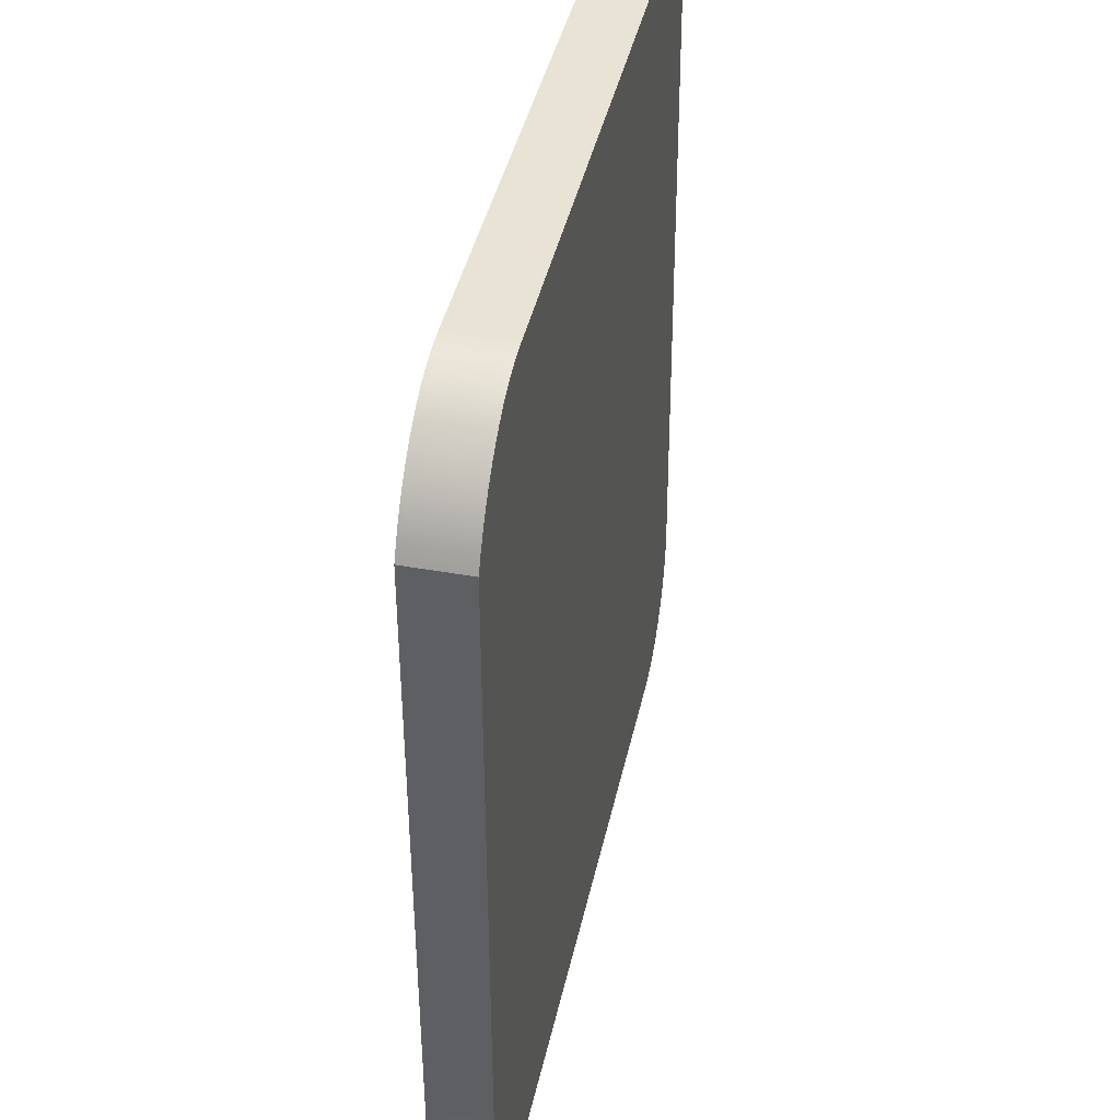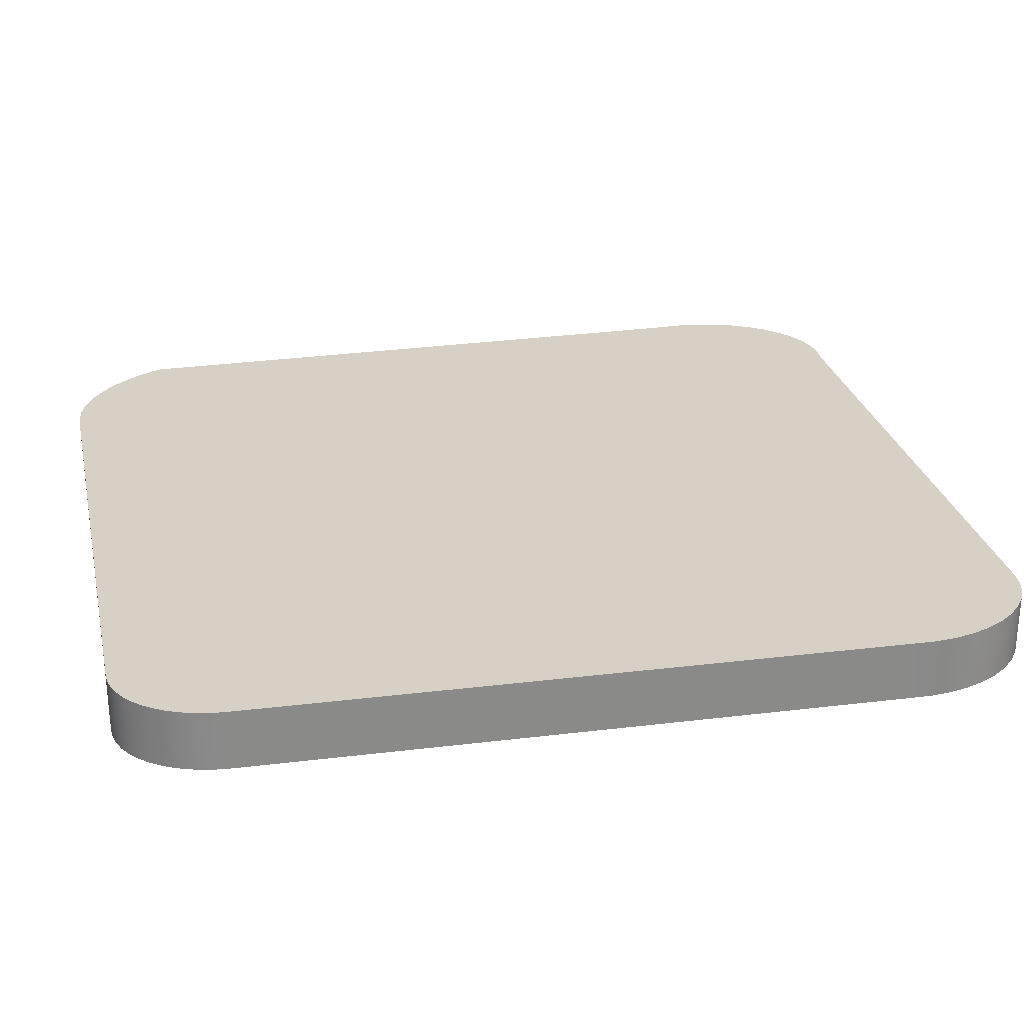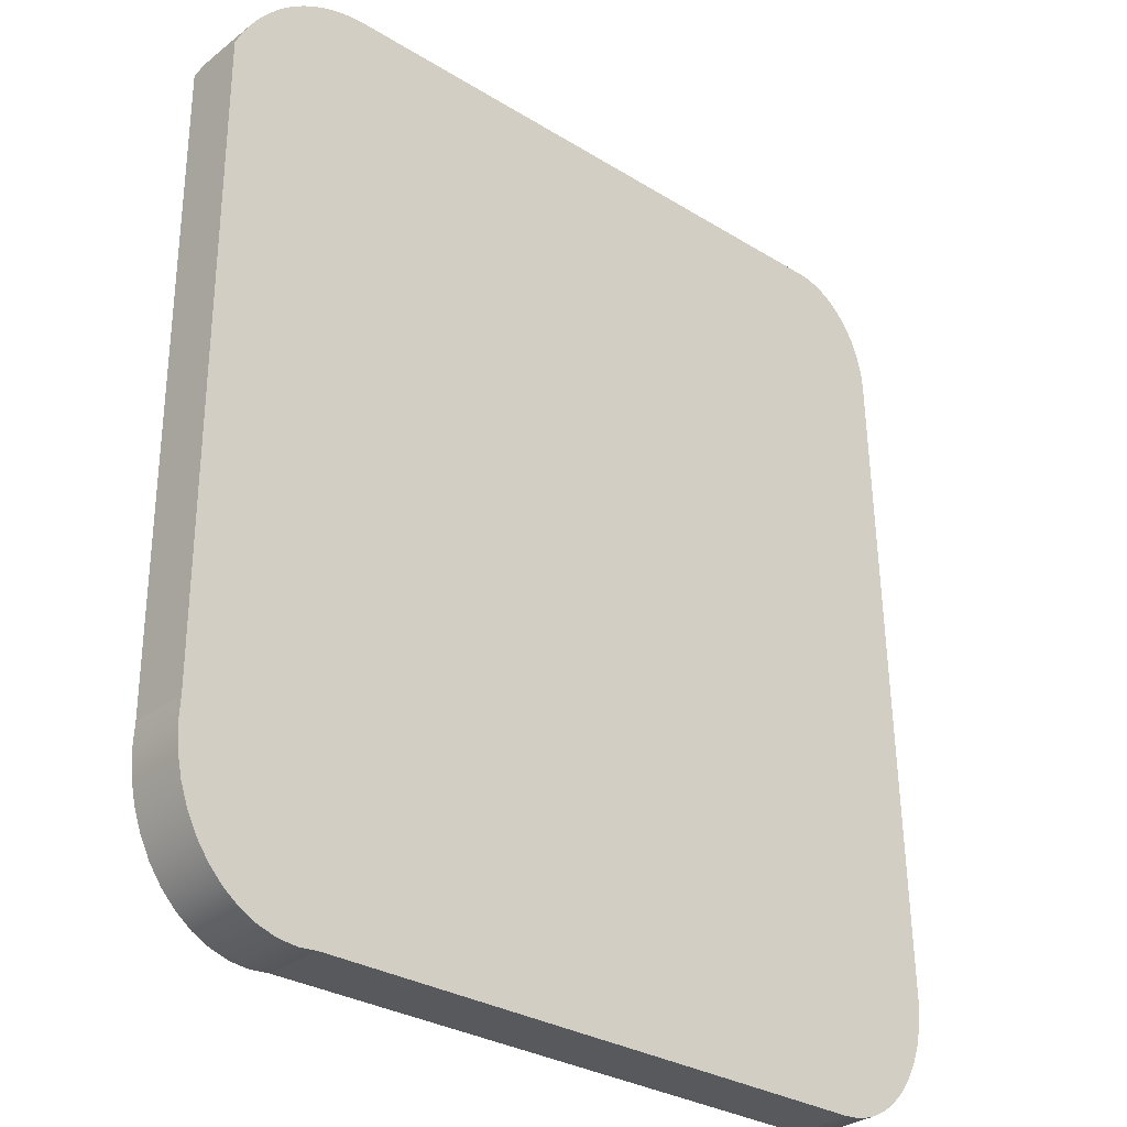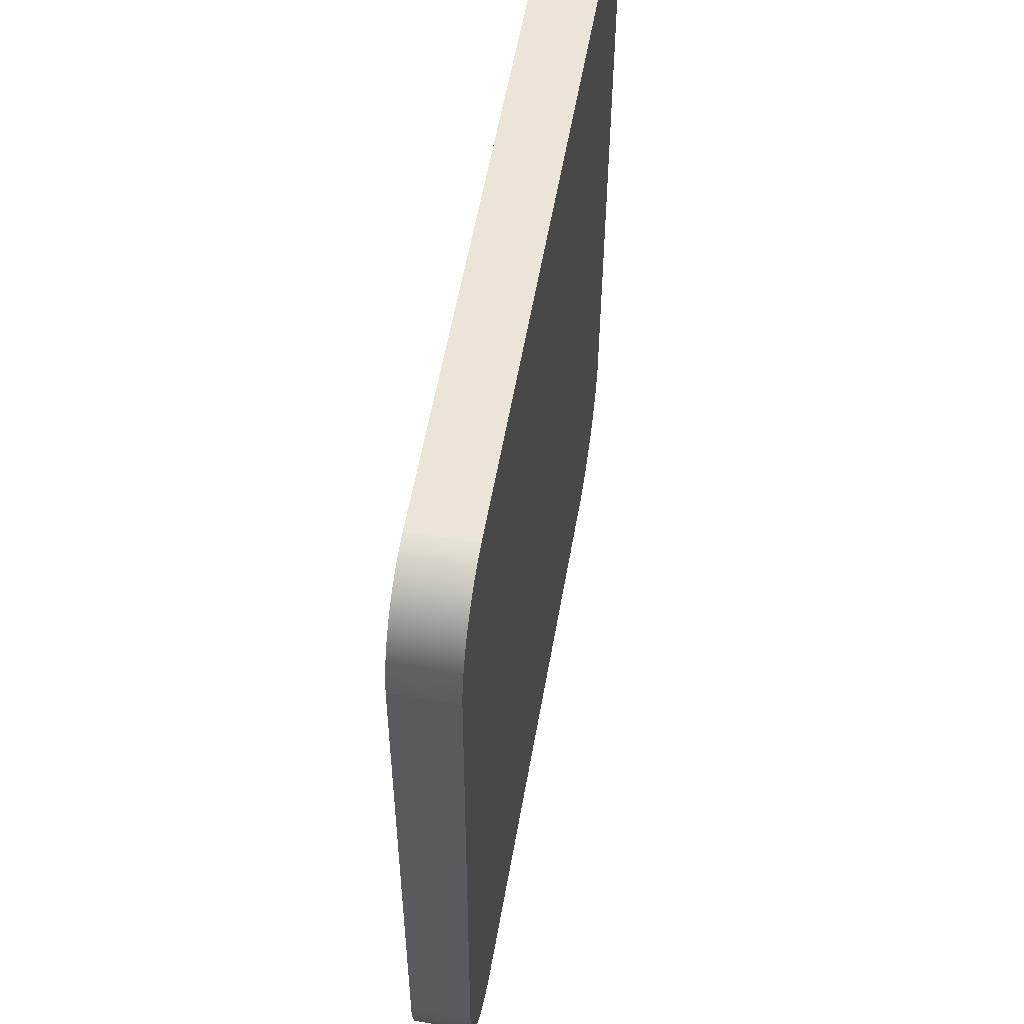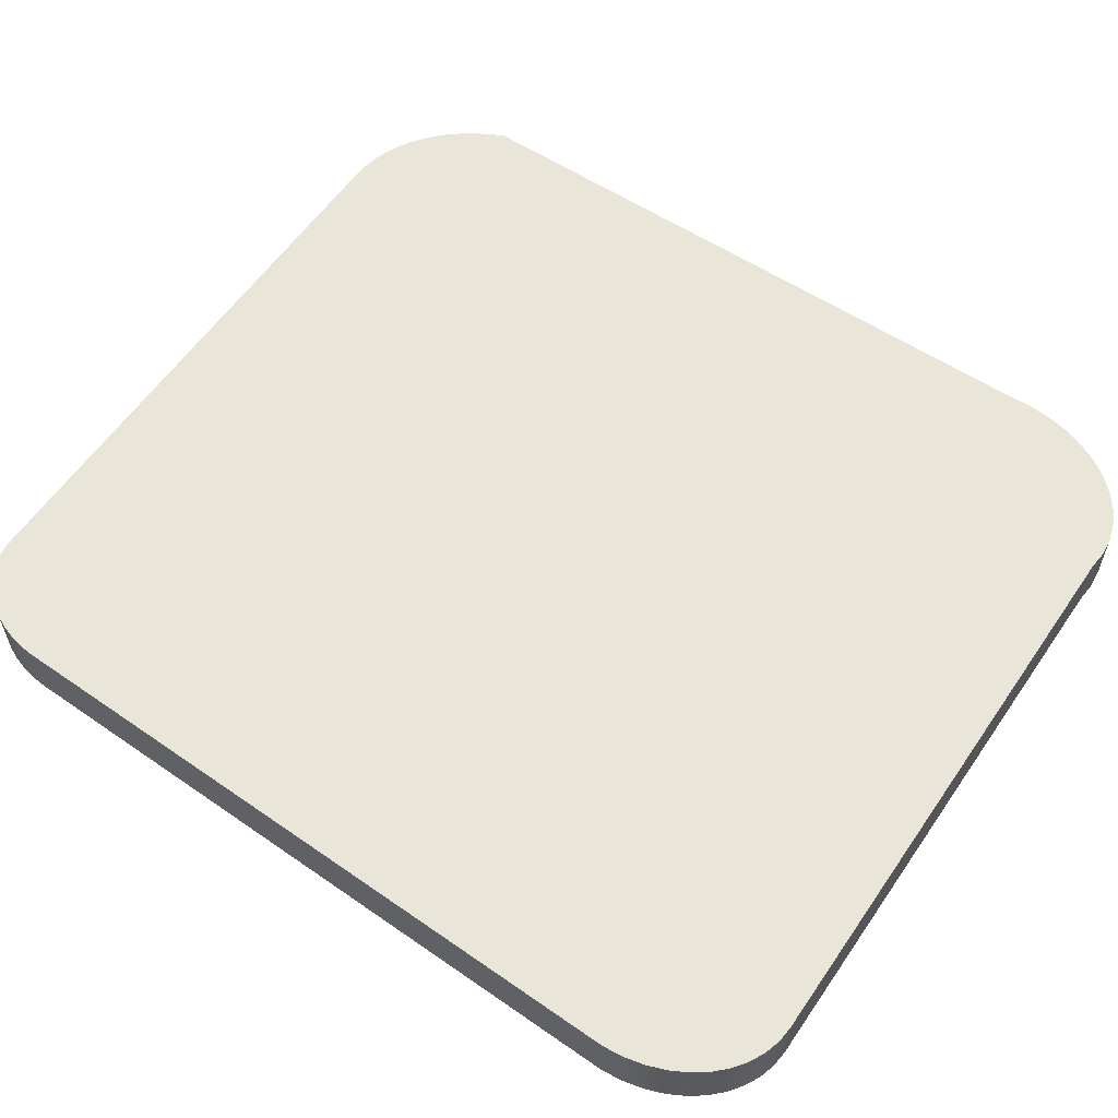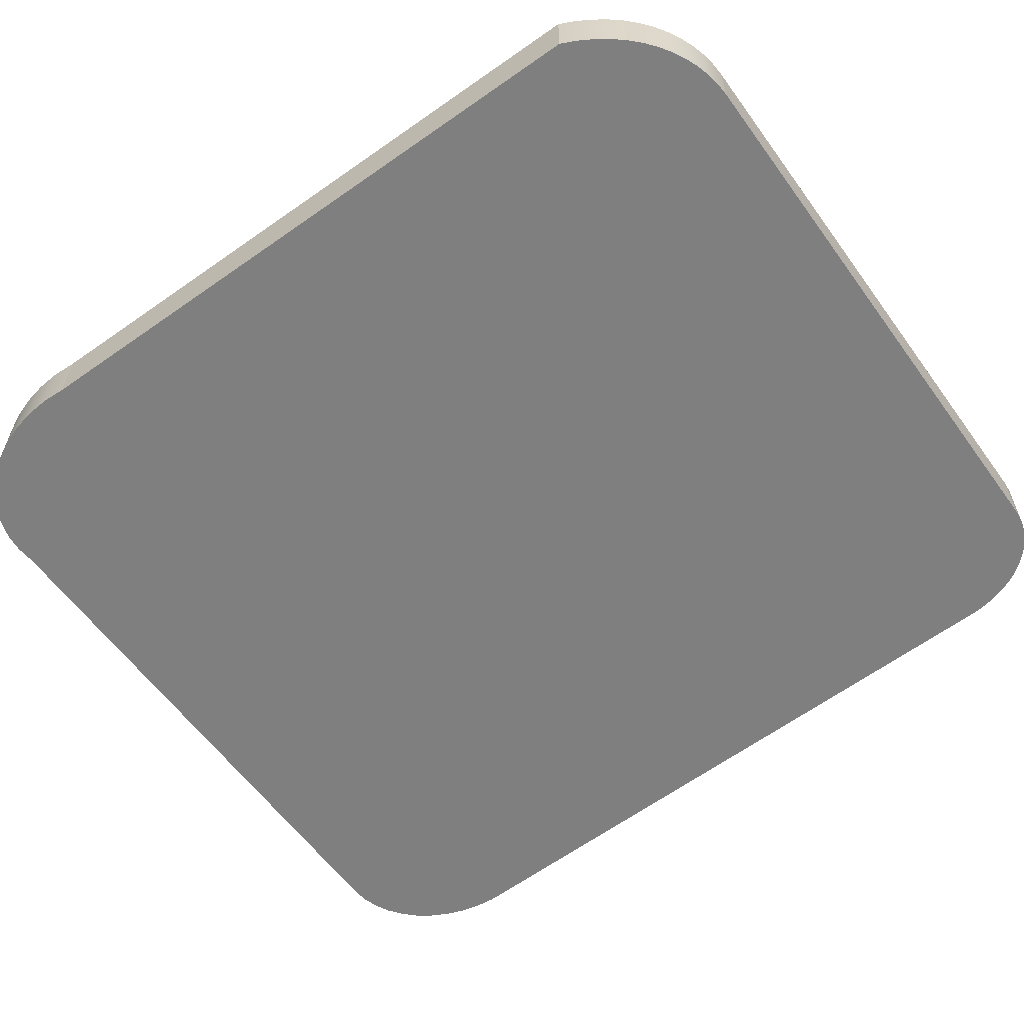
<metadata>
{"format":"obj","ext":"obj","renderer":"f3d","projection":"perspective","resolution":1024,"background":"white","views":[{"elev":42.1,"azim":-77.8,"up":"+Z"},{"elev":27.0,"azim":77.6,"up":"+Y"},{"elev":-30.1,"azim":-41.8,"up":"+Z"},{"elev":58.6,"azim":100.1,"up":"+Z"},{"elev":58.1,"azim":124.1,"up":"+Y"},{"elev":-59.7,"azim":-54.2,"up":"+Y"}]}
</metadata>
<code>
o tecla1_50/tecla1/mesh6/mesh6-geometry#mesh6-geometry
v 0.04599 -0.1375 0.3519
v 0.00756 -0.1375 0.3519
v 0.008469 -0.1375 0.352
v 0.0467 -0.1375 0.3518
v 0.008469 -0.1414 0.352
v 0.04599 -0.1414 0.3519
v 0.0467 -0.1414 0.3518
v 0.006658 -0.1375 0.3518
v 0.00756 -0.1414 0.3519
v 0.0474 -0.1414 0.3517
v 0.0474 -0.1375 0.3517
v 0.006658 -0.1414 0.3518
v 0.005771 -0.1375 0.3515
v 0.04808 -0.1414 0.3514
v 0.005771 -0.1414 0.3515
v 0.04808 -0.1375 0.3514
v 0.004906 -0.1375 0.3511
v 0.04872 -0.1414 0.351
v 0.004906 -0.1414 0.3511
v 0.04872 -0.1375 0.351
v 0.00407 -0.1375 0.3507
v 0.04933 -0.1414 0.3506
v 0.00407 -0.1414 0.3507
v 0.04933 -0.1375 0.3506
v 0.003269 -0.1375 0.3502
v 0.04988 -0.1414 0.35
v 0.003269 -0.1414 0.3502
v 0.04988 -0.1375 0.35
v 0.002511 -0.1375 0.3495
v 0.05037 -0.1375 0.3494
v 0.002511 -0.1414 0.3495
v 0.05037 -0.1414 0.3494
v 0.001801 -0.1375 0.3488
v 0.05079 -0.1375 0.3486
v 0.001801 -0.1414 0.3488
v 0.05079 -0.1414 0.3486
v 0.001144 -0.1375 0.348
v 0.05114 -0.1375 0.3479
v 0.001144 -0.1414 0.348
v 0.05114 -0.1414 0.3479
v 0.000547 -0.1375 0.3472
v 0.0514 -0.1375 0.347
v 0.000547 -0.1414 0.3472
v 0.0514 -0.1414 0.347
v 1.4e-05 -0.1375 0.3463
v 1.4e-05 -0.1414 0.3463
v 0.05159 -0.1375 0.3462
v 0.05159 -0.1414 0.3462
v -0.00045 -0.1375 0.3453
v -0.00045 -0.1414 0.3453
v 0.05168 -0.1375 0.3453
v 0.05168 -0.1414 0.3453
v -0.00045 -0.1375 0.3039
v -0.00045 -0.1414 0.3039
v 0.05292 -0.1375 0.3026
v 0.05292 -0.1414 0.3026
v -0.000518 -0.1375 0.3024
v -0.000518 -0.1414 0.3024
v 0.05296 -0.1375 0.3013
v 0.05296 -0.1414 0.3013
v -0.000399 -0.1375 0.3009
v -0.000399 -0.1414 0.3009
v 0.05283 -0.1375 0.3
v 0.05283 -0.1414 0.3
v -9.7e-05 -0.1375 0.2994
v -9.7e-05 -0.1414 0.2994
v 0.05254 -0.1375 0.2987
v 0.05254 -0.1414 0.2987
v 0.000382 -0.1375 0.2981
v 0.000382 -0.1414 0.2981
v 0.0521 -0.1375 0.2975
v 0.0521 -0.1414 0.2975
v 0.001025 -0.1375 0.2968
v 0.001025 -0.1414 0.2968
v 0.05152 -0.1375 0.2964
v 0.05152 -0.1414 0.2964
v 0.001818 -0.1375 0.2957
v 0.001818 -0.1414 0.2957
v 0.05081 -0.1375 0.2954
v 0.05081 -0.1414 0.2954
v 0.002742 -0.1375 0.2947
v 0.04999 -0.1414 0.2946
v 0.002742 -0.1414 0.2947
v 0.04999 -0.1375 0.2946
v 0.003774 -0.1375 0.2939
v 0.04907 -0.1414 0.2939
v 0.003774 -0.1414 0.2939
v 0.04907 -0.1375 0.2939
v 0.004889 -0.1375 0.2934
v 0.04808 -0.1414 0.2934
v 0.004889 -0.1414 0.2934
v 0.04808 -0.1375 0.2934
v 0.04705 -0.1375 0.2931
v 0.006063 -0.1375 0.293
v 0.04705 -0.1414 0.2931
v 0.006063 -0.1414 0.293
v 0.04599 -0.1414 0.293
v 0.04599 -0.1375 0.293
v 0.007266 -0.1375 0.2929
v 0.008469 -0.1375 0.293
v 0.007266 -0.1414 0.2929
v 0.008469 -0.1414 0.293
f 1 2 3
f 2 1 4
f 3 2 1
f 4 1 2
f 2 5 3
f 3 5 2
f 3 6 1
f 1 6 3
f 1 7 4
f 4 7 1
f 2 4 8
f 8 4 2
f 5 2 9
f 9 2 5
f 6 3 5
f 5 3 6
f 7 1 6
f 6 1 7
f 10 4 7
f 7 4 10
f 8 4 11
f 11 4 8
f 8 9 2
f 2 9 8
f 9 6 5
f 5 6 9
f 6 12 7
f 7 12 6
f 4 10 11
f 11 10 4
f 7 12 10
f 10 12 7
f 8 11 13
f 13 11 8
f 9 8 12
f 12 8 9
f 6 9 12
f 12 9 6
f 14 11 10
f 10 11 14
f 10 12 15
f 15 12 10
f 13 11 16
f 16 11 13
f 13 12 8
f 8 12 13
f 11 14 16
f 16 14 11
f 10 15 14
f 14 15 10
f 12 13 15
f 15 13 12
f 13 16 17
f 17 16 13
f 18 16 14
f 14 16 18
f 14 15 19
f 19 15 14
f 17 15 13
f 13 15 17
f 17 16 20
f 20 16 17
f 16 18 20
f 20 18 16
f 14 19 18
f 18 19 14
f 15 17 19
f 19 17 15
f 17 20 21
f 21 20 17
f 22 20 18
f 18 20 22
f 18 19 23
f 23 19 18
f 21 19 17
f 17 19 21
f 21 20 24
f 24 20 21
f 20 22 24
f 24 22 20
f 18 23 22
f 22 23 18
f 19 21 23
f 23 21 19
f 21 24 25
f 25 24 21
f 26 24 22
f 22 24 26
f 22 23 27
f 27 23 22
f 25 23 21
f 21 23 25
f 25 24 28
f 28 24 25
f 24 26 28
f 28 26 24
f 22 27 26
f 26 27 22
f 23 25 27
f 27 25 23
f 25 28 29
f 29 28 25
f 26 30 28
f 28 30 26
f 26 27 31
f 31 27 26
f 29 27 25
f 25 27 29
f 29 28 30
f 30 28 29
f 30 26 32
f 32 26 30
f 27 29 31
f 31 29 27
f 26 31 32
f 32 31 26
f 29 30 33
f 33 30 29
f 32 34 30
f 30 34 32
f 33 31 29
f 29 31 33
f 32 31 35
f 35 31 32
f 33 30 34
f 34 30 33
f 34 32 36
f 36 32 34
f 31 33 35
f 35 33 31
f 32 35 36
f 36 35 32
f 33 34 37
f 37 34 33
f 36 38 34
f 34 38 36
f 37 35 33
f 33 35 37
f 36 35 39
f 39 35 36
f 37 34 38
f 38 34 37
f 38 36 40
f 40 36 38
f 35 37 39
f 39 37 35
f 36 39 40
f 40 39 36
f 37 38 41
f 41 38 37
f 40 42 38
f 38 42 40
f 37 43 39
f 39 43 37
f 40 39 43
f 43 39 40
f 41 38 42
f 42 38 41
f 43 37 41
f 41 37 43
f 42 40 44
f 44 40 42
f 40 43 44
f 44 43 40
f 41 42 45
f 45 42 41
f 41 46 43
f 43 46 41
f 44 47 42
f 42 47 44
f 44 43 46
f 46 43 44
f 45 42 47
f 47 42 45
f 46 41 45
f 45 41 46
f 47 44 48
f 48 44 47
f 44 46 48
f 48 46 44
f 45 47 49
f 49 47 45
f 45 50 46
f 46 50 45
f 48 51 47
f 47 51 48
f 48 46 50
f 50 46 48
f 49 47 51
f 51 47 49
f 50 45 49
f 49 45 50
f 51 48 52
f 52 48 51
f 48 50 52
f 52 50 48
f 49 51 53
f 53 51 49
f 49 54 50
f 50 54 49
f 52 55 51
f 51 55 52
f 52 50 54
f 54 50 52
f 53 51 55
f 55 51 53
f 54 49 53
f 53 49 54
f 55 52 56
f 56 52 55
f 52 54 56
f 56 54 52
f 53 55 57
f 57 55 53
f 53 58 54
f 54 58 53
f 56 59 55
f 55 59 56
f 56 54 58
f 58 54 56
f 57 55 59
f 59 55 57
f 58 53 57
f 57 53 58
f 59 56 60
f 60 56 59
f 56 58 60
f 60 58 56
f 57 59 61
f 61 59 57
f 57 62 58
f 58 62 57
f 60 63 59
f 59 63 60
f 60 58 62
f 62 58 60
f 61 59 63
f 63 59 61
f 62 57 61
f 61 57 62
f 63 60 64
f 64 60 63
f 60 62 64
f 64 62 60
f 61 63 65
f 65 63 61
f 61 66 62
f 62 66 61
f 64 67 63
f 63 67 64
f 64 62 66
f 66 62 64
f 65 63 67
f 67 63 65
f 66 61 65
f 65 61 66
f 67 64 68
f 68 64 67
f 64 66 68
f 68 66 64
f 65 67 69
f 69 67 65
f 65 70 66
f 66 70 65
f 68 71 67
f 67 71 68
f 68 66 70
f 70 66 68
f 69 67 71
f 71 67 69
f 70 65 69
f 69 65 70
f 71 68 72
f 72 68 71
f 68 70 72
f 72 70 68
f 69 71 73
f 73 71 69
f 69 74 70
f 70 74 69
f 72 75 71
f 71 75 72
f 72 70 74
f 74 70 72
f 73 71 75
f 75 71 73
f 74 69 73
f 73 69 74
f 75 72 76
f 76 72 75
f 72 74 76
f 76 74 72
f 73 75 77
f 77 75 73
f 73 78 74
f 74 78 73
f 76 79 75
f 75 79 76
f 76 74 78
f 78 74 76
f 77 75 79
f 79 75 77
f 78 73 77
f 77 73 78
f 79 76 80
f 80 76 79
f 76 78 80
f 80 78 76
f 77 79 81
f 81 79 77
f 81 78 77
f 77 78 81
f 82 79 80
f 80 79 82
f 80 78 83
f 83 78 80
f 81 79 84
f 84 79 81
f 78 81 83
f 83 81 78
f 79 82 84
f 84 82 79
f 80 83 82
f 82 83 80
f 81 84 85
f 85 84 81
f 85 83 81
f 81 83 85
f 86 84 82
f 82 84 86
f 82 83 87
f 87 83 82
f 85 84 88
f 88 84 85
f 83 85 87
f 87 85 83
f 84 86 88
f 88 86 84
f 82 87 86
f 86 87 82
f 85 88 89
f 89 88 85
f 89 87 85
f 85 87 89
f 90 88 86
f 86 88 90
f 86 87 91
f 91 87 86
f 89 88 92
f 92 88 89
f 87 89 91
f 91 89 87
f 88 90 92
f 92 90 88
f 86 91 90
f 90 91 86
f 89 92 93
f 93 92 89
f 94 91 89
f 89 91 94
f 95 92 90
f 90 92 95
f 90 91 95
f 95 91 90
f 92 95 93
f 93 95 92
f 89 93 94
f 94 93 89
f 91 94 96
f 96 94 91
f 95 91 96
f 96 91 95
f 97 93 95
f 95 93 97
f 94 93 98
f 98 93 94
f 99 96 94
f 94 96 99
f 95 96 97
f 97 96 95
f 93 97 98
f 98 97 93
f 94 98 100
f 100 98 94
f 96 99 101
f 101 99 96
f 94 100 99
f 99 100 94
f 97 96 102
f 102 96 97
f 102 98 97
f 97 98 102
f 98 102 100
f 100 102 98
f 100 101 99
f 99 101 100
f 101 102 96
f 96 102 101
f 101 100 102
f 102 100 101

</code>
